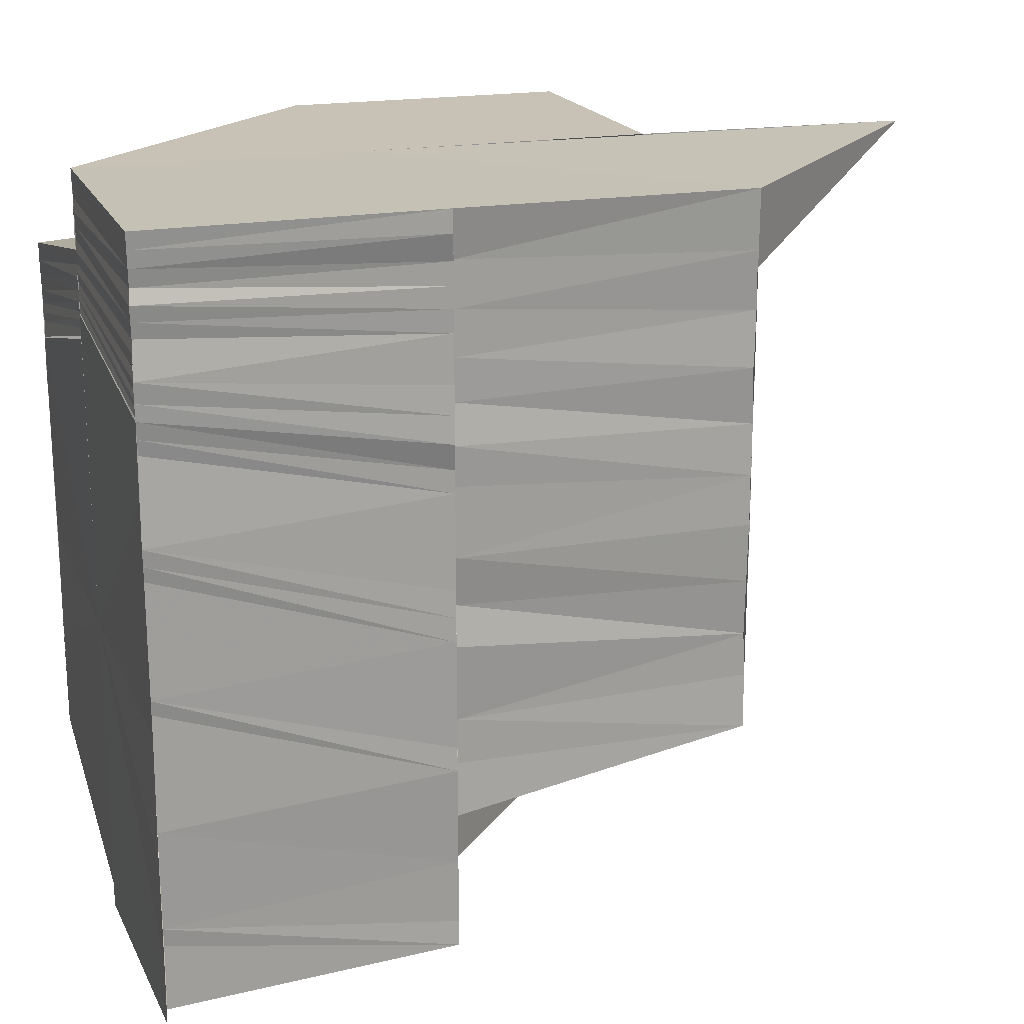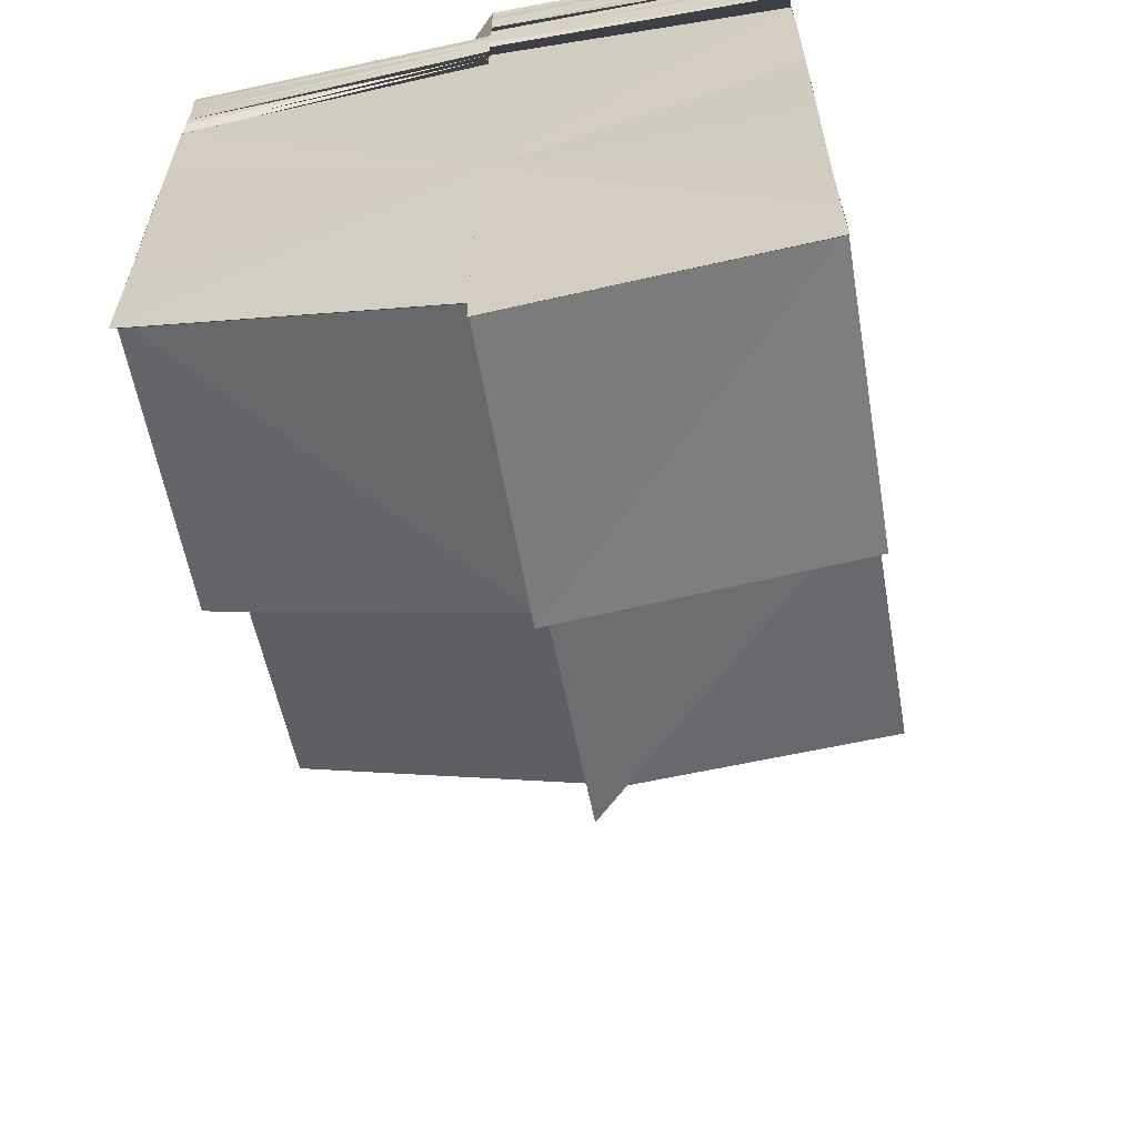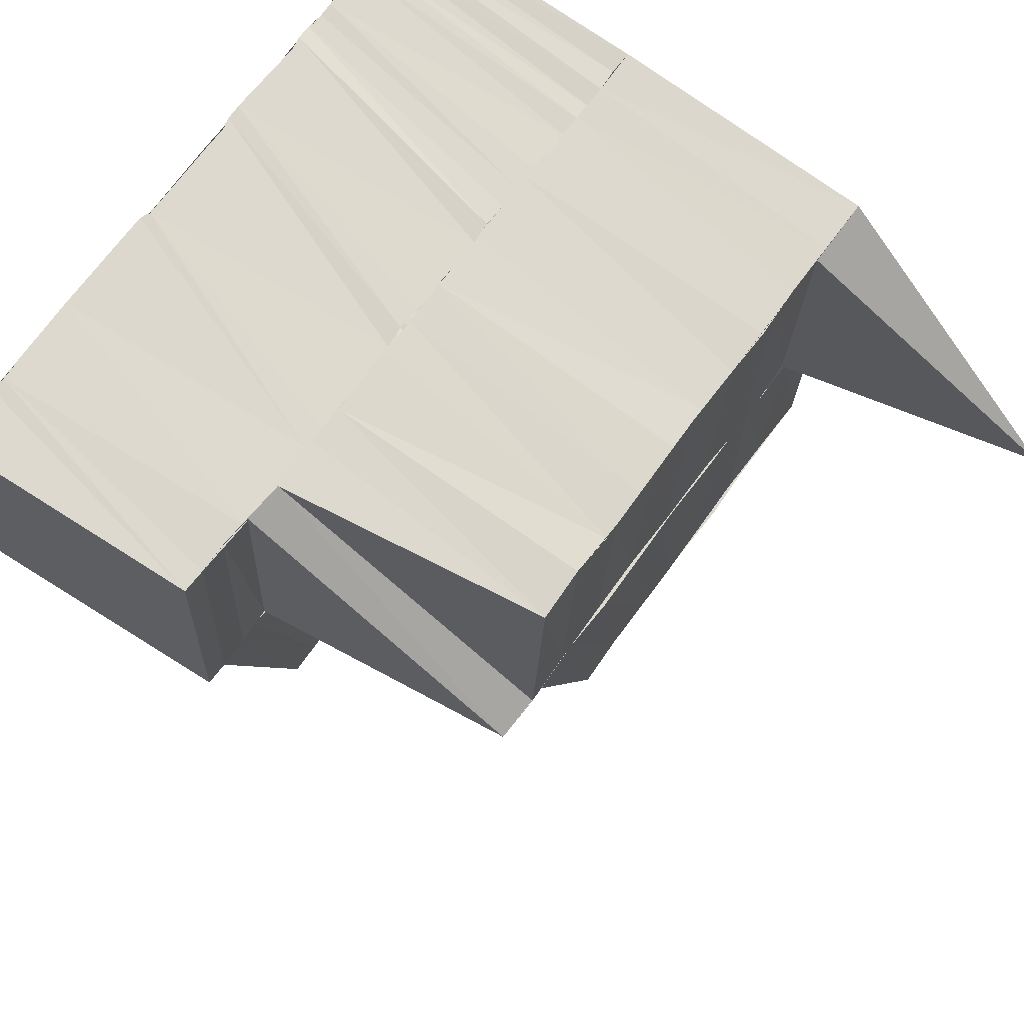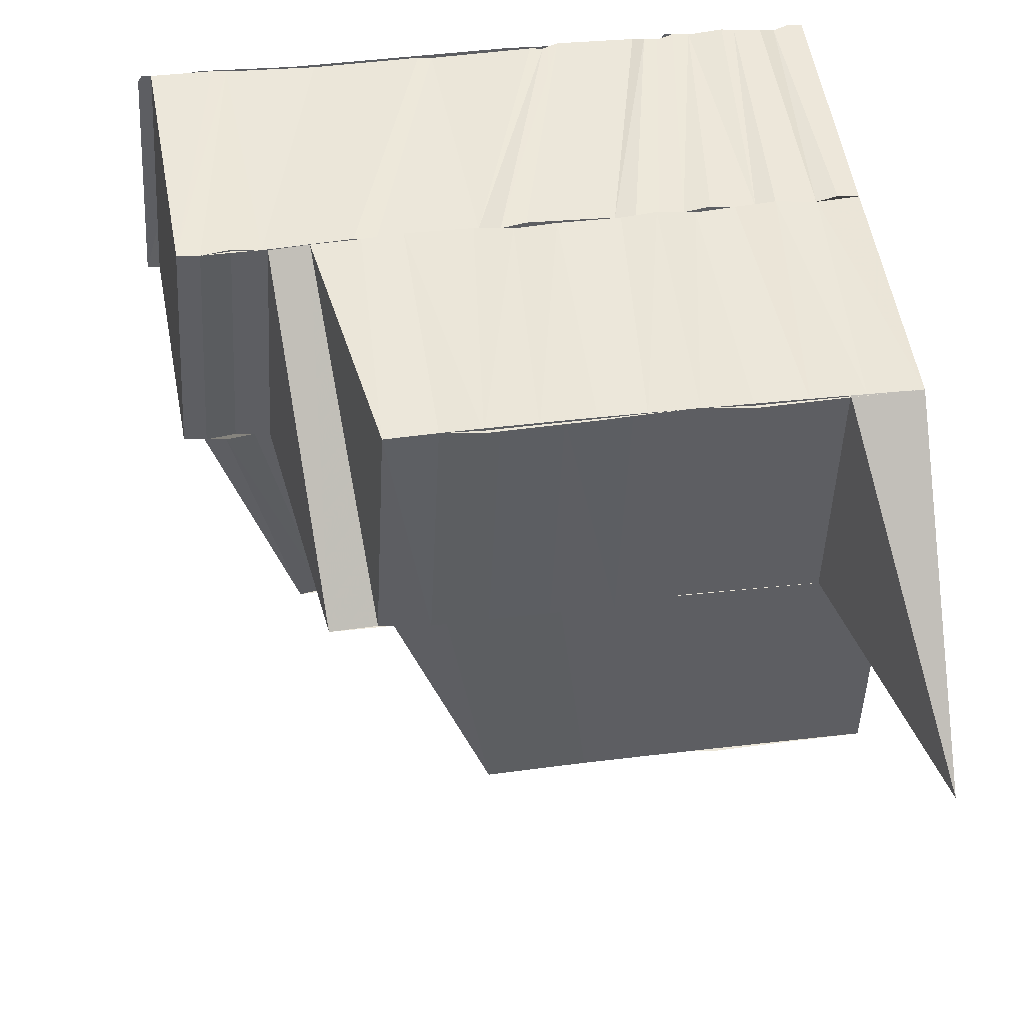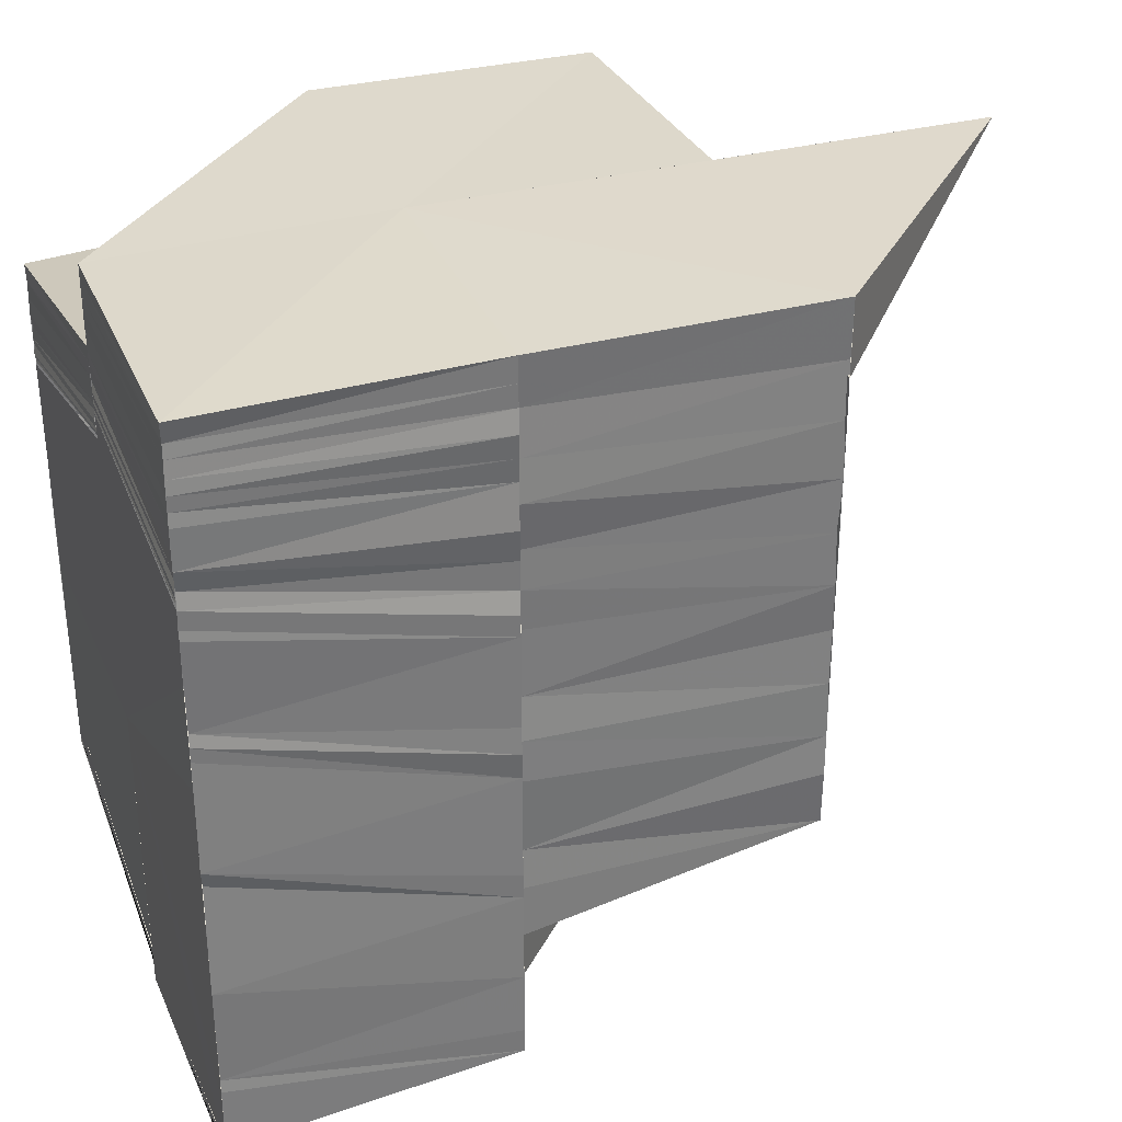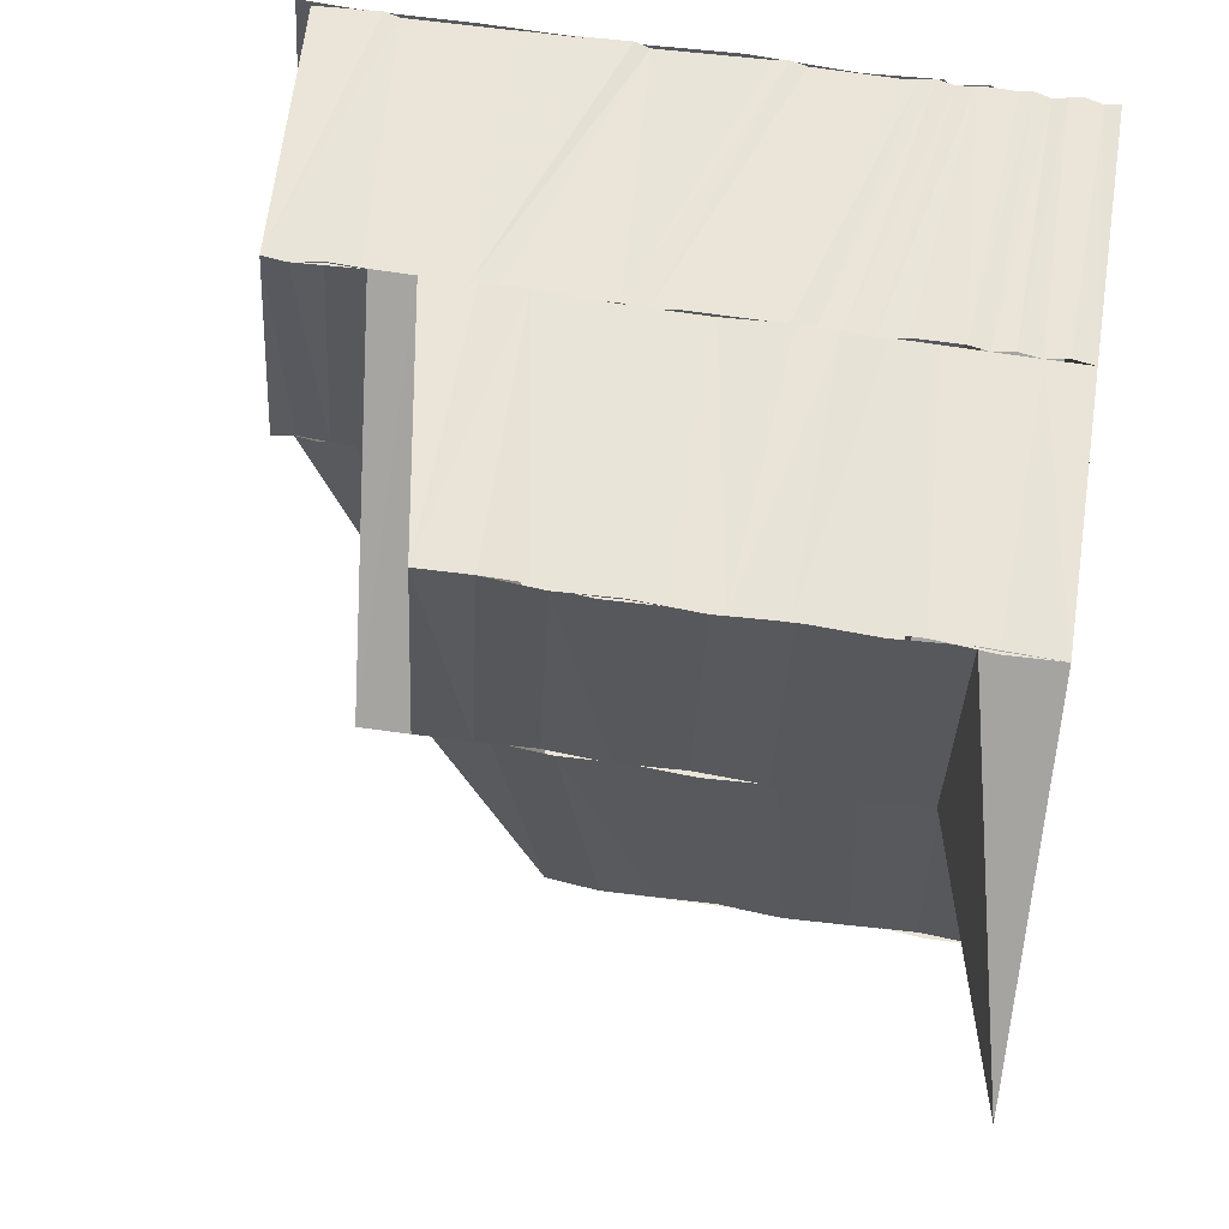
<metadata>
{"format":"obj","ext":"obj","renderer":"f3d","projection":"perspective","resolution":1024,"background":"white","views":[{"elev":19.0,"azim":161.5,"up":"+Z"},{"elev":-61.5,"azim":99.9,"up":"+Z"},{"elev":71.9,"azim":-143.3,"up":"+Y"},{"elev":49.4,"azim":-97.3,"up":"+Y"},{"elev":32.0,"azim":158.9,"up":"+Z"},{"elev":60.2,"azim":-80.8,"up":"+Y"}]}
</metadata>
<code>
o 7531
v 2230 1867 8.827
v 2230 1867 8.824
v 2230 1867 8.827
v 2230 1867 8.827
v 2230 1867 8.827
v 2230 1867 8.827
v 2230 1867 8.827
v 2230 1867 8.827
v 2230 1867 8.827
v 2230 1867 8.827
v 2230 1867 8.827
v 2230 1867 8.827
v 2230 1867 8.824
v 2230 1867 8.827
v 2230 1867 8.824
v 2230 1867 8.827
v 2230 1867 8.822
v 2230 1867 8.822
v 2230 1867 8.819
v 2230 1867 8.82
v 2230 1867 8.817
v 2230 1867 8.818
v 2230 1867 8.814
v 2230 1867 8.815
v 2230 1867 8.812
v 2230 1867 8.813
v 2230 1867 8.81
v 2230 1867 8.808
v 2230 1867 8.812
v 2230 1867 8.813
v 2230 1867 8.815
v 2230 1867 8.817
v 2230 1867 8.813
v 2230 1867 8.812
v 2230 1867 8.819
v 2230 1867 8.821
v 2230 1867 8.819
v 2230 1867 8.822
v 2230 1867 8.821
v 2230 1867 8.824
v 2230 1867 8.823
v 2230 1867 8.825
v 2230 1867 8.825
v 2230 1867 8.827
v 2230 1867 8.827
v 2230 1867 8.812
v 2230 1867 8.814
v 2230 1867 8.81
v 2230 1867 8.808
v 2230 1867 8.812
v 2230 1867 8.826
v 2230 1867 8.827
v 2230 1867 8.826
v 2230 1867 8.827
v 2230 1867 8.826
v 2230 1867 8.827
v 2230 1867 8.826
v 2230 1867 8.827
v 2230 1867 8.825
v 2230 1867 8.826
v 2230 1867 8.824
v 2230 1867 8.825
v 2230 1867 8.824
v 2230 1867 8.824
v 2230 1867 8.823
v 2230 1867 8.824
v 2230 1867 8.822
v 2230 1867 8.824
v 2230 1867 8.82
v 2230 1867 8.822
v 2230 1867 8.819
v 2230 1867 8.821
v 2230 1867 8.818
v 2230 1867 8.821
v 2230 1867 8.821
v 2230 1867 8.818
v 2230 1867 8.82
v 2230 1867 8.821
v 2230 1867 8.823
v 2230 1867 8.823
v 2230 1867 8.823
v 2230 1867 8.822
v 2230 1867 8.824
v 2230 1867 8.822
v 2230 1867 8.821
v 2230 1867 8.821
v 2230 1867 8.82
v 2230 1867 8.82
v 2230 1867 8.822
v 2230 1867 8.82
v 2230 1867 8.822
v 2230 1867 8.819
v 2230 1867 8.822
v 2230 1867 8.819
v 2230 1867 8.821
v 2230 1867 8.819
v 2230 1867 8.821
v 2230 1867 8.819
v 2230 1867 8.821
v 2230 1867 8.818
v 2230 1867 8.817
v 2230 1867 8.813
v 2230 1867 8.813
v 2230 1867 8.816
v 2230 1867 8.812
v 2230 1867 8.808
v 2230 1867 8.807
v 2230 1867 8.804
v 2230 1867 8.805
v 2230 1867 8.802
v 2230 1867 8.805
v 2230 1867 8.802
v 2230 1867 8.806
v 2230 1867 8.802
v 2230 1867 8.805
v 2230 1867 8.804
v 2230 1867 8.807
v 2230 1867 8.805
v 2230 1867 8.808
v 2230 1867 8.806
v 2230 1867 8.806
v 2230 1867 8.81
v 2230 1867 8.806
v 2230 1867 8.804
v 2230 1867 8.806
v 2230 1867 8.808
v 2230 1867 8.806
v 2230 1867 8.81
v 2230 1867 8.806
v 2230 1867 8.808
v 2230 1867 8.827
v 2230 1867 8.826
v 2230 1867 8.827
v 2230 1867 8.826
v 2230 1867 8.826
v 2230 1867 8.826
v 2230 1867 8.827
v 2230 1867 8.826
v 2230 1867 8.826
v 2230 1867 8.825
v 2230 1867 8.825
v 2230 1867 8.826
v 2230 1867 8.825
v 2230 1867 8.825
v 2230 1867 8.824
v 2230 1867 8.824
v 2230 1867 8.825
v 2230 1867 8.825
v 2230 1867 8.824
v 2230 1867 8.824
v 2230 1867 8.824
v 2230 1867 8.824
v 2230 1867 8.824
v 2230 1867 8.824
v 2230 1867 8.823
v 2230 1867 8.823
v 2230 1867 8.824
v 2230 1867 8.824
v 2230 1867 8.823
v 2230 1867 8.824
v 2230 1867 8.823
v 2230 1867 8.822
v 2230 1867 8.823
v 2230 1867 8.821
v 2230 1867 8.823
v 2230 1867 8.82
v 2230 1867 8.823
v 2230 1867 8.821
v 2230 1867 8.823
v 2230 1867 8.819
v 2230 1867 8.822
v 2230 1867 8.823
v 2230 1867 8.822
v 2230 1867 8.822
v 2230 1867 8.822
v 2230 1867 8.822
v 2230 1867 8.821
v 2230 1867 8.822
v 2230 1867 8.821
v 2230 1867 8.822
v 2230 1867 8.821
v 2230 1867 8.821
v 2230 1867 8.818
v 2230 1867 8.82
v 2230 1867 8.818
v 2230 1867 8.82
v 2230 1867 8.817
v 2230 1867 8.814
v 2230 1867 8.813
v 2230 1867 8.816
v 2230 1867 8.813
v 2230 1867 8.816
v 2230 1867 8.812
v 2230 1867 8.809
v 2230 1867 8.808
v 2230 1867 8.811
v 2230 1867 8.807
v 2230 1867 8.805
v 2230 1867 8.804
v 2230 1867 8.802
v 2230 1867 8.803
v 2230 1867 8.802
v 2230 1867 8.801
v 2230 1867 8.802
v 2230 1867 8.802
v 2230 1867 8.804
v 2230 1867 8.803
v 2230 1867 8.804
v 2230 1867 8.802
v 2230 1867 8.805
v 2230 1867 8.804
v 2230 1867 8.802
v 2230 1867 8.802
v 2230 1867 8.801
v 2230 1867 8.8
v 2230 1867 8.802
v 2230 1867 8.801
v 2230 1867 8.804
v 2230 1867 8.8
v 2230 1867 8.801
v 2230 1867 8.801
v 2230 1867 8.803
v 2230 1867 8.801
v 2230 1867 8.804
v 2230 1867 8.803
v 2230 1867 8.8
v 2230 1867 8.803
v 2230 1867 8.811
v 2230 1867 8.806
v 2230 1867 8.811
v 2230 1867 8.815
v 2230 1867 8.818
v 2230 1867 8.821
v 2230 1867 8.822
v 2230 1867 8.818
v 2230 1867 8.815
v 2230 1867 8.811
v 2230 1867 8.806
v 2230 1867 8.803
v 2230 1867 8.8
v 2230 1867 8.8
v 2230 1867 8.8
v 2230 1867 8.801
v 2230 1867 8.801
v 2230 1867 8.8
v 2230 1867 8.825
v 2230 1867 8.827
v 2230 1867 8.824
v 2230 1867 8.827
v 2230 1867 8.824
v 2230 1867 8.827
v 2230 1867 8.825
v 2230 1867 8.827
v 2230 1867 8.824
v 2230 1867 8.823
v 2230 1867 8.822
v 2230 1867 8.821
v 2230 1867 8.821
v 2230 1867 8.819
v 2230 1867 8.819
v 2230 1867 8.817
v 2230 1867 8.818
v 2230 1867 8.815
v 2230 1867 8.815
v 2230 1867 8.813
v 2230 1867 8.814
v 2230 1867 8.812
v 2230 1867 8.812
v 2230 1867 8.81
v 2230 1867 8.81
v 2230 1867 8.808
v 2230 1867 8.808
v 2230 1867 8.806
v 2230 1867 8.808
v 2230 1867 8.81
v 2230 1867 8.812
v 2230 1867 8.812
v 2230 1867 8.809
v 2230 1867 8.814
v 2230 1867 8.814
v 2230 1867 8.816
v 2230 1867 8.817
v 2230 1867 8.819
v 2230 1867 8.819
v 2230 1867 8.821
v 2230 1867 8.822
v 2230 1867 8.824
v 2230 1867 8.808
v 2230 1867 8.808
v 2230 1867 8.81
v 2230 1867 8.808
v 2230 1867 8.806
v 2230 1867 8.808
v 2230 1867 8.806
v 2230 1867 8.805
v 2230 1867 8.806
v 2230 1867 8.805
v 2230 1867 8.804
v 2230 1867 8.806
v 2230 1867 8.802
v 2230 1867 8.801
v 2230 1867 8.801
v 2230 1867 8.8
v 2230 1867 8.801
f 1 2 3
f 4 1 5
f 6 4 5
f 7 6 5
f 8 7 5
f 9 8 5
f 10 9 5
f 11 10 5
f 12 13 14
f 13 15 16
f 13 17 15
f 17 18 15
f 17 19 18
f 19 20 18
f 19 21 20
f 21 22 20
f 21 23 22
f 23 24 22
f 23 25 24
f 25 26 24
f 25 27 26
f 27 28 29
f 27 29 30
f 26 31 32
f 33 34 31
f 32 31 35
f 32 35 36
f 37 32 36
f 37 36 38
f 39 37 38
f 39 38 40
f 41 39 40
f 41 40 42
f 43 41 42
f 43 42 44
f 14 43 45
f 46 47 31
f 46 48 47
f 49 48 50
f 45 51 52
f 52 53 54
f 53 55 56
f 51 57 58
f 51 59 57
f 59 60 57
f 59 61 60
f 61 62 60
f 61 63 62
f 63 64 62
f 63 65 64
f 65 66 64
f 65 67 68
f 69 70 65
f 69 71 70
f 71 72 67
f 73 74 72
f 71 73 75
f 76 77 74
f 73 76 78
f 75 79 80
f 78 81 79
f 82 80 83
f 84 85 80
f 85 86 79
f 86 87 81
f 88 89 81
f 88 90 89
f 90 91 89
f 90 92 91
f 92 93 91
f 92 94 93
f 94 95 93
f 94 96 95
f 96 97 95
f 96 98 97
f 98 99 97
f 98 100 99
f 76 101 88
f 102 101 76
f 102 103 101
f 103 104 101
f 103 105 104
f 106 105 103
f 106 107 105
f 108 107 106
f 109 108 106
f 110 108 111
f 112 109 113
f 112 114 115
f 116 112 113
f 116 113 117
f 118 116 117
f 118 117 119
f 120 118 119
f 121 119 122
f 123 124 120
f 125 120 126
f 126 127 128
f 129 125 130
f 131 132 133
f 132 134 135
f 136 135 137
f 53 138 136
f 138 139 55
f 134 140 141
f 142 141 135
f 138 143 142
f 143 144 139
f 140 145 146
f 147 146 141
f 143 148 147
f 148 149 144
f 145 150 151
f 152 151 146
f 148 153 152
f 153 154 149
f 150 155 156
f 157 156 151
f 153 158 157
f 158 159 154
f 158 160 161
f 161 162 156
f 160 163 161
f 156 162 164
f 160 165 163
f 162 166 164
f 165 167 163
f 162 168 166
f 165 169 167
f 168 170 166
f 169 171 167
f 169 172 171
f 172 173 171
f 172 174 173
f 174 175 173
f 174 176 175
f 176 177 175
f 176 178 177
f 178 179 177
f 178 180 179
f 180 181 179
f 168 182 170
f 182 183 170
f 182 184 183
f 184 185 183
f 184 186 185
f 186 187 185
f 185 187 188
f 187 189 188
f 187 190 189
f 190 191 189
f 190 192 191
f 192 193 191
f 191 193 194
f 193 195 194
f 193 196 195
f 196 197 195
f 195 197 198
f 197 199 198
f 198 199 200
f 199 201 202
f 201 203 204
f 199 204 205
f 206 200 207
f 206 207 208
f 200 209 207
f 210 206 211
f 212 213 209
f 213 214 209
f 214 215 216
f 216 217 218
f 219 220 216
f 220 221 222
f 223 222 224
f 221 225 222
f 221 226 225
f 226 227 225
f 226 227 228
f 227 229 228
f 229 230 228
f 230 231 228
f 231 232 228
f 232 233 228
f 234 182 228
f 182 235 228
f 235 236 228
f 236 237 228
f 237 238 228
f 238 239 228
f 239 240 228
f 240 241 228
f 240 241 242
f 243 240 242
f 243 242 219
f 244 243 245
f 133 246 247
f 247 248 249
f 248 250 251
f 246 252 253
f 246 254 252
f 254 255 252
f 254 256 255
f 256 257 255
f 256 258 257
f 258 259 257
f 258 260 259
f 260 261 259
f 260 262 261
f 262 263 261
f 261 263 264
f 263 265 264
f 263 266 265
f 266 267 265
f 266 268 267
f 268 269 267
f 267 269 270
f 269 271 272
f 271 273 274
f 269 274 275
f 276 270 277
f 270 278 277
f 276 277 279
f 280 276 279
f 280 279 281
f 282 280 281
f 282 281 283
f 284 282 283
f 284 283 285
f 286 284 285
f 286 285 287
f 248 286 287
f 288 289 278
f 290 288 278
f 291 292 293
f 294 295 296
f 297 298 299
f 300 301 302
f 301 303 304

</code>
